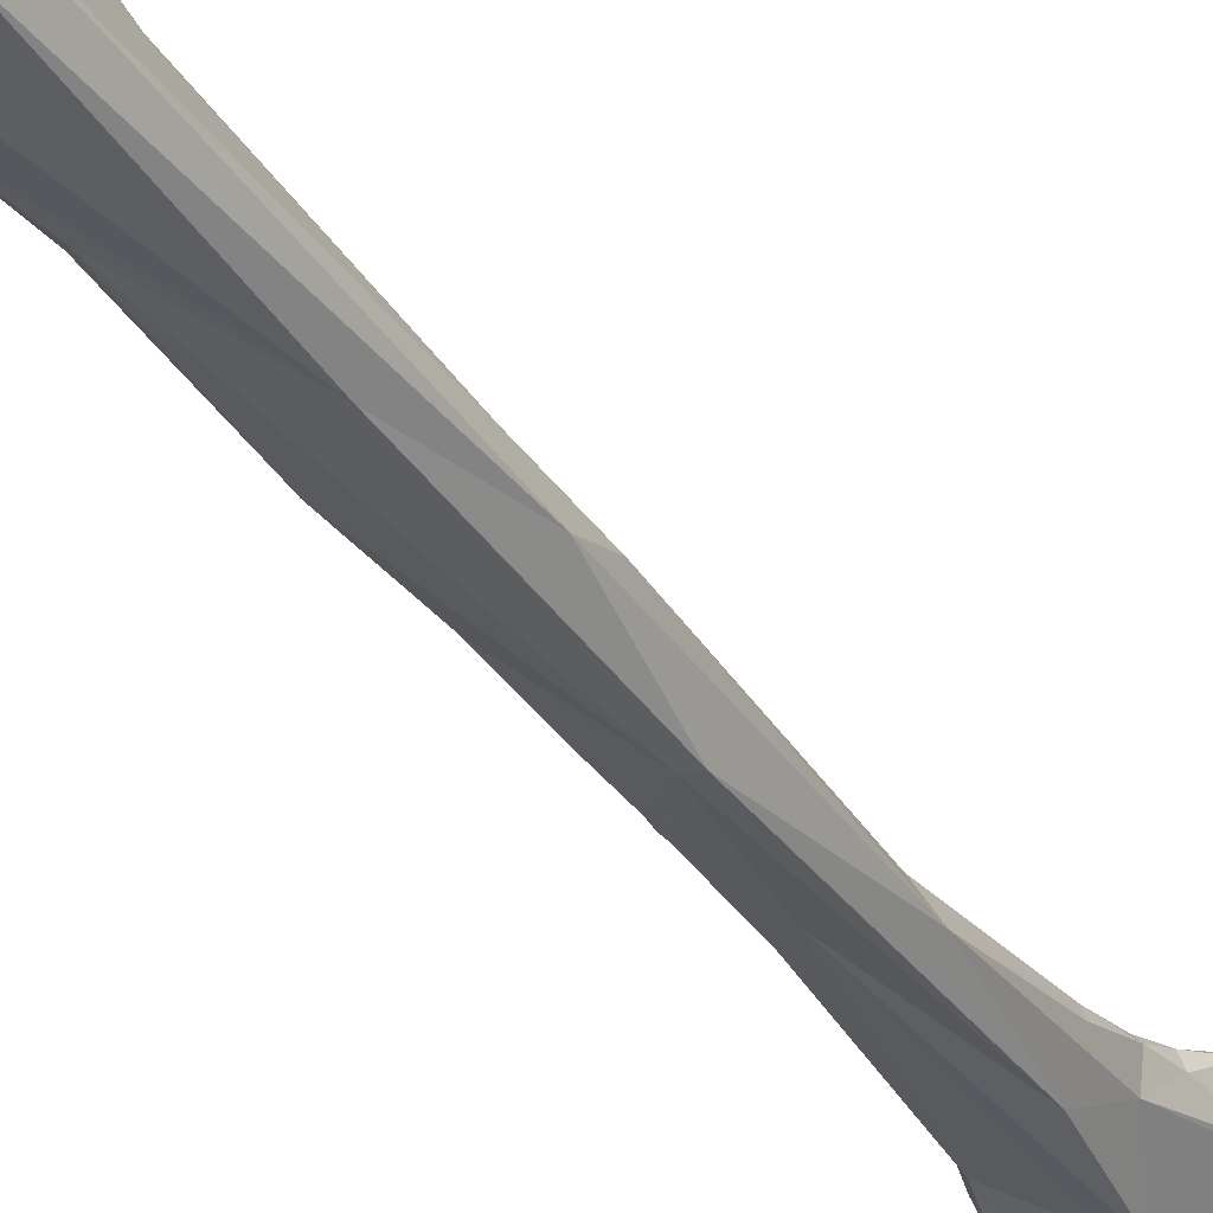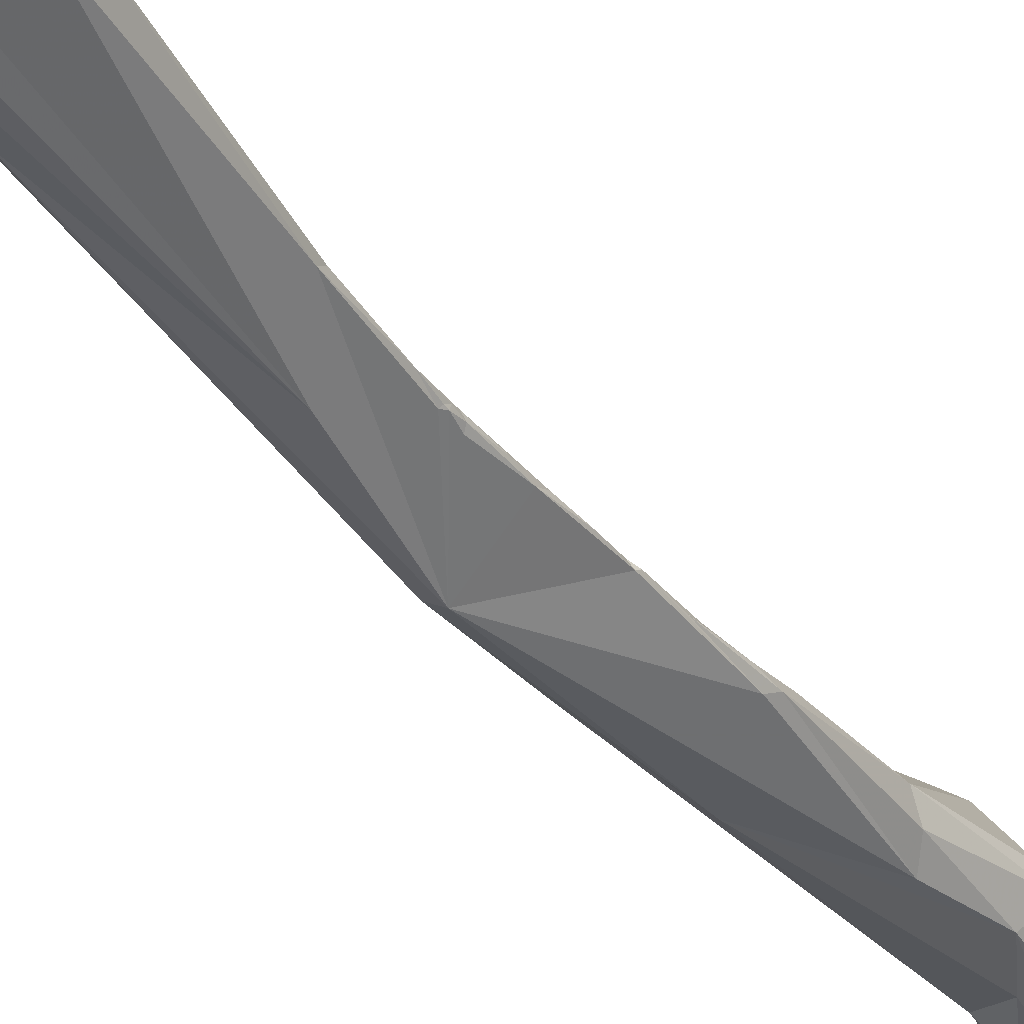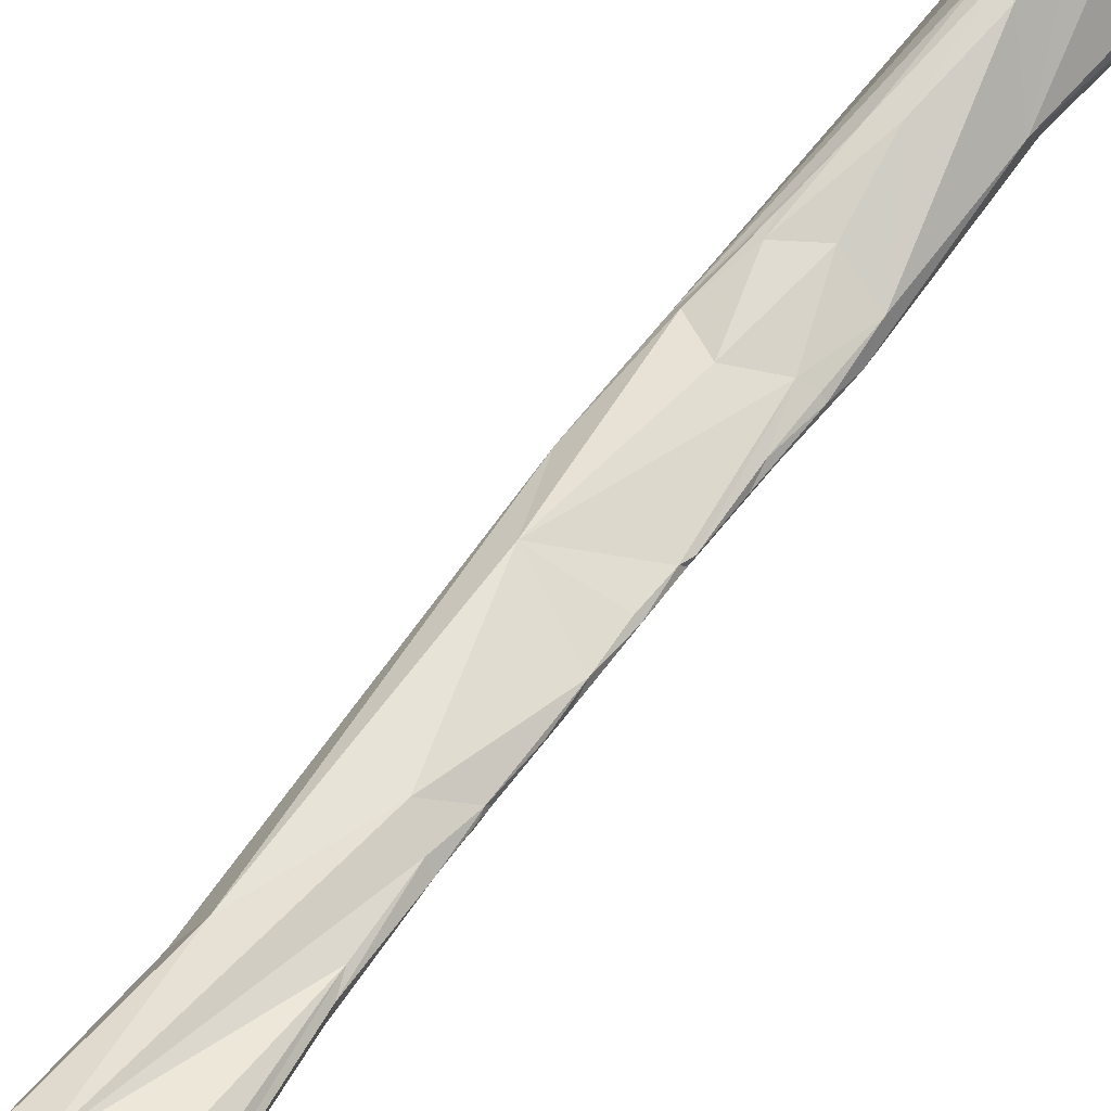
<metadata>
{"format":"obj","ext":"obj","renderer":"f3d","projection":"perspective","resolution":1024,"background":"white","views":[{"elev":-46.1,"azim":-159.8,"up":"+Z"},{"elev":-23.9,"azim":23.4,"up":"+Z"},{"elev":72.9,"azim":26.7,"up":"+Z"}]}
</metadata>
<code>
o Generated_Mesh_From_X3D
v -266.1 822.9 99.98
v -267.2 824.3 99.78
v -268.3 821.9 101.2
v -264.7 824.3 100.6
v -265.2 824.9 100
v -266.6 825.3 99.9
v -267.4 825.3 100.2
v -250.5 820.3 106.7
v -252 819.7 106.9
v -252.1 820.1 108.4
v -253.6 819.6 108.5
v -253.7 820.2 109.1
v -249.6 822.7 105.1
v -249.7 821.4 106.4
v -249.5 823.2 106.4
v -250.8 825.8 104.8
v -249.7 824.8 106.1
v -250.6 820.8 105.5
v -252.2 820.4 105.5
v -251 822.1 104.5
v -250.4 823.1 104.5
v -250.5 820.7 107.4
v -261.7 818.9 105.4
v -257.4 821.6 105.1
v -257.6 819.3 107.5
v -258.5 819.3 108.3
v -260.8 818.9 108.3
v -265.7 821.6 102
v -263.6 819.7 104.1
v -264.6 817.4 106.9
v -263.9 818.1 108.4
v -267.3 818.5 108.9
v -269 818.8 108.7
v -272.8 820.7 108.1
v -251.5 827.9 104
v -250.8 827.6 105
v -254.2 825.4 103.6
v -263.8 827.1 100.4
v -261.7 828.9 101.5
v -264 824.9 101.6
v -259.3 836.1 100.6
v -253.2 835 102.9
v -263 830.7 100
v -265.7 831.5 99.35
v -264.9 855.7 95.64
v -275 817 114.1
v -276.5 816.2 114.3
v -277.3 816 114.3
v -276.5 816.4 115
v -277.3 816.1 115.1
v -278.1 816.2 115
v -250.3 827.3 108.5
v -250 823.8 113.2
v -250.5 823.3 109.9
v -252.5 822.3 111
v -250.3 823.7 115.4
v -262.2 821.5 111.6
v -262.4 822.8 114.5
v -268.4 819.8 111
v -272.5 819.6 109.7
v -269.9 819.1 110.3
v -270.7 819.1 110.2
v -273.9 818.8 110.9
v -274.2 820 109.7
v -271.4 818.9 111.1
v -273.7 818 112.1
v -271.5 819.2 112.5
v -273.6 817.8 113.1
v -276.6 816.5 113.3
v -277.5 816.9 112.8
v -275.1 817 113.2
v -278.9 817 113.9
v -280.1 821.3 112.3
v -279.9 818.6 114.1
v -278.8 825 109.4
v -280.1 823.1 112.5
v -251.3 836.8 104.3
v -250.1 835.3 106.6
v -250.3 836.7 110.3
v -278 829.2 108.8
v -251.7 840.9 103.7
v -250.6 844.1 106.9
v -269.8 848 101.8
v -268.6 860.2 101
v -263.6 884.9 91.73
v -253.9 895.2 86.3
v -253.2 923 78.3
v -255.4 921.8 78.94
v -249.7 825.3 121.1
v -250.3 824.3 119.8
v -277.5 817.2 116.4
v -248.7 829.3 115.5
v -248 825.1 117.9
v -247.5 826.8 117.4
v -247.7 827.8 117.8
v -248.9 830.6 116.8
v -247.6 826.5 119.1
v -249.4 830.3 118.6
v -249.2 829 119.9
v -262.6 823.9 119.6
v -261.8 824.1 120.8
v -268 822.4 115.2
v -263.6 824.8 120.5
v -272.6 820.9 117.1
v -272.1 822.3 118.3
v -273.7 822.1 118.3
v -274 823.3 118.4
v -269.9 823.5 118.9
v -273.2 823.6 118.7
v -273.6 825.5 119.5
v -279.4 818.4 115.9
v -279.8 820.1 115.3
v -276.1 818.3 117
v -278.9 819.7 116.5
v -277.2 819.6 117.6
v -277.9 822.5 116.5
v -249.7 834 112.2
v -250.2 834.4 113.7
v -248.8 831.1 115.8
v -249.1 832.1 116.2
v -278.7 827.4 113.6
v -278.7 824.6 115.5
v -277.8 824.3 116.5
v -278.3 826.8 116.4
v -278.4 828.8 117.4
v -277.6 828.5 118.4
v -250.9 837.1 111.9
v -253.6 837.8 113.3
v -260.6 835.9 115.2
v -277.2 836.6 113.9
v -276.1 835.7 115.5
v -252.5 846.8 108.4
v -271.4 842.3 111.3
v -273.3 843.7 107.3
v -272.7 844.8 109.4
v -269.8 850.1 107.7
v -271 850.1 106.1
v -263.2 863.5 104
v -268.3 860.8 102.5
v -248.5 884.6 94.44
v -248.5 886.7 95.4
v -249.1 890 95.3
v -261 888.3 96.16
v -246.3 905.1 89.35
v -246.5 900.6 91.48
v -245.8 905.4 89.84
v -247.8 901.6 92.72
v -251.2 905.5 93.58
v -245.7 906.2 89.56
v -245.6 909.4 88.53
v -245.6 906.5 90.31
v -245.2 908.9 89.48
v -245.6 908.3 90.52
v -243.9 916.1 88.76
v -243.2 920 87.41
v -255.3 824.7 122.7
v -254.6 825.4 123.4
v -250.2 827.8 121.8
v -252.5 826.9 123.3
v -252.7 827.7 123.2
v -255 827.3 123.7
v -258.5 824.4 121.8
v -257 825.1 123.3
v -258.9 826.2 123.4
v -259.1 827 123.3
v -263.8 826 121.5
v -265 827.5 121.4
v -252.9 831.6 119.8
v -263.7 832 118.8
v -243.1 923 88.2
v -241.4 929.6 86.68
v -242.3 929.8 87.32
v -254 931 88.77
v -240.3 936.5 85.17
v -240.9 935.9 86.21
v -240 937.6 85.66
v -238.6 945.2 83.91
v -255.8 941.7 83.31
v -238.6 948.8 84.38
v -236 958.5 80.21
v -234.9 960.9 81.19
v -236.3 956.2 82.75
v -254.1 949.3 79.04
v -252.7 957.4 81.34
v -245.9 971.5 73.41
v -237.1 956.5 83.44
v -239.6 956.5 84.29
v -246.4 954.3 85.24
v -235.2 965.7 82.87
v -251.7 958.2 82.82
v -241.8 969.2 84.79
v -247.8 966.8 84.44
v -247.9 970.1 83.98
v -230.9 989.8 76.35
v -232.9 993.1 72.44
v -227.5 1008 70.88
v -230.5 1017 67
v -226.1 1033 62.46
v -229.3 1029 63.23
v -234.2 1029 63.75
v -223.3 1039 60.33
v -226.9 1036 58.93
v -223 1037 61.77
v -231.5 1035 58.73
v -230.9 1036 58.01
v -234.2 1036 58.19
v -229.3 1033 61.19
v -232.8 1033 60.46
v -236.7 1032 63.12
v -239.2 1036 61.46
v -227.6 1039 57.88
v -229.5 1040 57.52
v -223.8 1041 60.06
v -229.9 1038 57.26
v -234 1038 57.3
v -233.1 1041 58.1
v -239 1038 59.59
v -238 1041 59.56
v -241.5 982 85.94
v -244.5 981 85.22
v -231.4 987.5 80.52
v -224 1012 75.68
v -225 1018 71
v -237.5 1022 67.89
v -239.3 1026 71.56
v -225 1032 64.37
v -237.3 1027 67.21
v -239 1032 67.87
v -239.4 1032 69.66
v -221.5 1038 63.24
v -221.7 1039 62.06
v -221.9 1041 62.28
v -220.5 1040 64.56
v -220.7 1040 64.3
v -220.5 1038 65.86
v -220.3 1040 66.07
v -240.8 1036 64.78
v -222.7 1043 65.71
v -225.1 1043 61.49
v -235.7 1042 60.22
v -241 1037 62.46
v -240.3 1041 61.34
v -239.9 1043 63.16
v -241.8 1041 64.4
v -242.5 1039 65.99
v -237.4 996.3 86.5
v -242 1001 81.84
v -239.5 998.3 86.33
v -240.8 1000 84.93
v -225.1 1011 78.51
v -229.5 1021 79.72
v -232.4 1023 80.47
v -226 1027 74.73
v -238.6 1024 77.42
v -235.4 1026 79.07
v -224.1 1031 71.68
v -226.3 1035 76.18
v -227.9 1031 75.83
v -229.7 1032 76.53
v -232.8 1035 76.49
v -235.2 1035 75.58
v -239.6 1033 70.9
v -237.5 1034 74.31
v -221 1039 70.66
v -221 1041 70.87
v -221.5 1042 70.44
v -221.8 1040 72.75
v -221.6 1041 72.39
v -223.1 1042 74.01
v -239.8 1033 69.88
v -240.1 1035 71.12
v -242.4 1039 69.54
v -237.9 1035 74.06
v -240 1039 73.79
v -226 1044 70.76
v -232.8 1045 72.16
v -241.9 1043 68.17
v -240.1 1044 68.62
v -237.7 1045 70.26
v -239.9 1044 72.3
v -232.4 1010 86.51
v -235.9 1007 87.92
v -233.1 1016 85.54
v -236.1 1015 86.62
v -239.1 1017 83.44
v -238.9 1012 86.09
v -234 1020 83.85
v -237.1 1019 84.02
v -230.2 1034 76.83
v -229.1 1037 77.5
v -223.3 1042 74.69
v -225.1 1044 73.93
v -225.4 1042 76.42
v -225.6 1043 76.29
v -227 1042 77.27
v -227.2 1043 77.23
v -227.4 1043 76.81
v -229.2 1044 76
v -228.8 1042 77.82
v -229 1043 77.56
v -232.7 1038 77.7
v -235.3 1039 77.01
v -232 1038 77.88
v -233.8 1039 77.75
v -231.1 1042 78.12
v -231.3 1043 78.06
v -232.9 1042 78
v -235.4 1042 77.38
v -231.6 1044 77.03
v -234.8 1043 77.23
v -239.3 1041 75.04
v -232 1045 73.74
v -234.5 1045 73.56
v -232.7 1045 75.45
v -235.1 1044 75.79
v -240.4 1042 73.46
v -238.4 1045 72.81
v -238.4 1043 74.92
v -266.1 822.9 99.98
v -266.1 822.9 99.98
v -266.1 822.9 99.98
v -267.2 824.3 99.78
v -268.3 821.9 101.2
v -250.5 820.3 106.7
v -252 819.7 106.9
v -249.7 821.4 106.4
v -261.7 818.9 105.4
v -257.6 819.3 107.5
v -265.7 821.6 102
v -264.6 817.4 106.9
v -264.6 817.4 106.9
v -264.9 855.7 95.64
v -278.1 816.2 115
v -278.1 816.2 115
v -278.1 816.2 115
v -250 823.8 113.2
v -250.5 823.3 109.9
v -277.5 816.9 112.8
v -278.9 817 113.9
v -278.9 817 113.9
v -280.1 821.3 112.3
v -279.9 818.6 114.1
v -278.8 825 109.4
v -253.9 895.2 86.3
v -278.4 828.8 117.4
v -277.6 828.5 118.4
v -277.6 828.5 118.4
v -277.2 836.6 113.9
v -268.3 860.8 102.5
v -248.5 884.6 94.44
v -248.5 886.7 95.4
v -261 888.3 96.16
v -246.5 900.6 91.48
v -243.2 920 87.41
v -257 825.1 123.3
v -243.1 923 88.2
v -241.4 929.6 86.68
v -241.4 929.6 86.68
v -254 931 88.77
v -240.3 936.5 85.17
v -240.3 936.5 85.17
v -240.9 935.9 86.21
v -240 937.6 85.66
v -255.8 941.7 83.31
v -234.9 960.9 81.19
v -227.5 1008 70.88
v -233.1 1041 58.1
v -225 1018 71
v -225 1018 71
v -221.9 1041 62.28
v -222.7 1043 65.71
v -226 1027 74.73
v -232.8 1035 76.49
v -232.8 1035 76.49
v -239.6 1033 70.9
v -235.9 1007 87.92
v -236.1 1015 86.62
f 43 38 5
f 1 28 3
f 4 329 319
f 4 319 5
f 320 2 5
f 321 323 322
f 5 2 6
f 75 322 323
f 5 38 4
f 7 6 322
f 322 75 7
f 5 44 43
f 5 6 44
f 18 8 9
f 22 10 324
f 324 10 325
f 10 11 325
f 325 11 25
f 10 12 11
f 12 57 11
f 57 12 55
f 14 18 13
f 16 13 21
f 326 54 22
f 15 326 13
f 15 54 326
f 15 13 17
f 13 16 17
f 17 54 15
f 18 19 20
f 19 24 20
f 18 20 13
f 13 20 21
f 20 37 21
f 20 24 37
f 8 18 14
f 9 19 18
f 9 328 19
f 24 19 328
f 21 37 16
f 22 324 326
f 54 10 22
f 10 55 12
f 39 24 29
f 24 23 29
f 37 24 39
f 328 23 24
f 25 27 327
f 11 26 25
f 25 26 27
f 11 57 26
f 57 27 26
f 30 3 29
f 29 3 28
f 29 329 39
f 40 39 329
f 23 30 29
f 327 27 330
f 30 33 3
f 27 31 331
f 31 32 331
f 57 31 27
f 33 331 32
f 57 32 31
f 32 61 33
f 33 34 3
f 34 343 3
f 78 36 35
f 52 17 36
f 35 16 37
f 17 16 36
f 36 16 35
f 40 329 4
f 40 38 39
f 4 38 40
f 44 7 75
f 7 44 6
f 83 44 75
f 77 78 35
f 37 42 35
f 42 77 35
f 42 81 77
f 42 37 39
f 39 41 42
f 42 41 81
f 38 43 39
f 39 43 41
f 41 43 86
f 41 86 81
f 86 43 44
f 44 83 45
f 71 47 69
f 46 47 71
f 48 69 47
f 113 49 46
f 46 49 47
f 49 50 47
f 47 50 48
f 50 51 48
f 48 333 72
f 113 50 49
f 113 91 50
f 91 334 50
f 52 54 17
f 53 54 52
f 54 55 10
f 56 55 337
f 336 56 337
f 56 162 55
f 58 55 162
f 55 58 57
f 32 59 61
f 57 59 32
f 59 67 61
f 102 59 57
f 58 102 57
f 59 102 67
f 58 100 102
f 62 33 61
f 33 62 60
f 33 60 34
f 60 64 34
f 34 73 343
f 34 64 73
f 65 62 61
f 65 60 62
f 66 60 65
f 66 63 60
f 63 64 60
f 65 61 67
f 66 69 63
f 64 63 69
f 66 68 71
f 66 65 68
f 69 66 71
f 67 46 68
f 68 46 71
f 67 68 65
f 67 113 46
f 69 70 64
f 338 73 64
f 48 70 69
f 48 72 70
f 73 338 339
f 339 74 73
f 340 335 111
f 111 342 340
f 112 341 342
f 91 111 334
f 36 78 52
f 117 52 78
f 75 341 76
f 80 75 76
f 112 76 341
f 76 112 122
f 80 76 121
f 81 78 77
f 79 117 78
f 79 78 82
f 127 79 82
f 83 75 80
f 81 86 140
f 78 81 82
f 80 134 83
f 134 137 83
f 82 81 350
f 137 84 83
f 84 85 83
f 85 45 83
f 82 350 141
f 84 139 85
f 140 86 87
f 86 44 45
f 344 332 87
f 88 185 87
f 332 88 87
f 85 88 45
f 56 336 93
f 93 90 56
f 97 89 93
f 90 93 89
f 89 156 90
f 90 156 162
f 52 94 53
f 94 52 92
f 94 93 53
f 95 94 92
f 119 92 52
f 93 94 97
f 97 94 95
f 96 95 92
f 96 92 119
f 97 95 99
f 95 96 99
f 99 96 98
f 96 120 98
f 158 89 97
f 99 98 168
f 168 98 120
f 99 158 97
f 90 162 56
f 101 58 162
f 58 101 100
f 100 101 103
f 103 101 166
f 100 108 102
f 108 104 102
f 100 103 108
f 108 103 166
f 102 104 67
f 104 113 67
f 105 113 104
f 113 105 115
f 105 106 115
f 108 105 104
f 106 107 115
f 105 108 110
f 109 105 110
f 106 105 109
f 107 106 109
f 166 110 108
f 107 109 110
f 110 126 107
f 111 91 115
f 114 112 111
f 342 111 112
f 115 91 113
f 111 115 114
f 122 114 116
f 122 112 114
f 115 116 114
f 123 116 107
f 107 116 115
f 117 119 52
f 118 117 79
f 96 119 120
f 120 119 117
f 128 120 118
f 118 120 117
f 128 168 120
f 168 128 169
f 169 128 129
f 169 129 131
f 126 110 167
f 126 167 131
f 122 121 76
f 122 116 123
f 122 124 121
f 126 123 107
f 124 123 346
f 123 124 122
f 125 121 124
f 124 346 125
f 347 131 345
f 118 79 127
f 118 127 128
f 125 130 80
f 131 348 345
f 135 348 131
f 121 125 80
f 127 82 132
f 128 132 129
f 127 132 128
f 130 134 80
f 135 134 130
f 131 129 133
f 131 133 135
f 133 129 136
f 135 136 137
f 135 137 134
f 133 136 135
f 137 139 84
f 136 349 137
f 129 138 136
f 82 142 132
f 132 142 129
f 129 142 138
f 136 138 349
f 143 349 138
f 351 142 82
f 138 148 143
f 141 350 145
f 351 147 142
f 352 85 139
f 145 350 144
f 138 142 147
f 147 148 138
f 140 87 144
f 145 144 146
f 149 146 144
f 149 144 87
f 145 146 151
f 151 146 149
f 351 353 147
f 147 353 153
f 151 153 353
f 147 153 148
f 154 170 153
f 150 149 87
f 87 155 150
f 152 151 149
f 149 150 152
f 152 150 155
f 152 153 151
f 154 152 155
f 153 152 154
f 148 153 356
f 170 154 155
f 87 174 155
f 171 170 155
f 360 357 354
f 185 88 183
f 183 88 85
f 87 185 195
f 185 183 224
f 89 157 156
f 163 156 157
f 162 156 163
f 157 89 159
f 158 159 89
f 168 158 99
f 159 158 160
f 159 160 161
f 157 161 355
f 160 158 168
f 160 168 161
f 161 168 169
f 157 159 161
f 161 169 165
f 163 101 162
f 163 164 101
f 101 164 166
f 164 355 161
f 165 164 161
f 164 165 167
f 166 164 167
f 165 169 167
f 110 166 167
f 167 169 131
f 148 356 173
f 173 356 172
f 352 178 85
f 359 178 352
f 148 173 143
f 172 356 358
f 172 358 175
f 175 358 361
f 172 362 173
f 176 175 361
f 173 362 187
f 362 363 187
f 359 190 178
f 177 176 180
f 179 177 182
f 180 174 87
f 361 180 176
f 176 177 179
f 363 179 187
f 85 364 183
f 195 180 87
f 181 177 180
f 365 182 177
f 179 182 186
f 181 180 195
f 190 184 178
f 184 183 364
f 185 224 197
f 179 186 187
f 173 187 188
f 187 186 189
f 173 188 190
f 182 365 189
f 182 189 186
f 188 187 191
f 189 191 187
f 188 192 190
f 193 190 192
f 191 192 188
f 190 193 184
f 191 189 219
f 365 221 189
f 246 189 221
f 221 365 194
f 181 195 194
f 184 225 183
f 194 195 196
f 196 222 194
f 366 195 185
f 366 185 197
f 366 197 199
f 226 223 196
f 197 200 199
f 366 199 226
f 197 224 200
f 224 227 200
f 198 207 202
f 226 199 198
f 226 198 203
f 207 199 208
f 199 207 198
f 199 200 208
f 227 209 200
f 200 209 208
f 231 230 203
f 201 231 203
f 213 231 201
f 231 213 232
f 202 205 214
f 205 215 214
f 202 214 211
f 211 201 202
f 211 213 201
f 203 198 202
f 201 203 202
f 202 207 205
f 207 204 205
f 204 206 205
f 205 206 215
f 206 217 215
f 207 208 204
f 208 206 204
f 206 210 217
f 208 209 206
f 209 210 206
f 214 212 211
f 213 211 212
f 216 239 212
f 239 213 212
f 239 370 213
f 214 215 212
f 217 218 215
f 215 218 367
f 212 215 367
f 216 218 240
f 240 239 216
f 210 241 217
f 242 217 241
f 218 217 242
f 219 189 246
f 192 220 193
f 193 220 184
f 192 191 219
f 192 219 220
f 219 248 220
f 247 184 249
f 184 247 225
f 220 249 184
f 194 222 221
f 221 222 250
f 225 224 183
f 196 223 222
f 222 368 253
f 256 372 369
f 227 224 225
f 223 226 256
f 209 227 225
f 209 225 228
f 237 209 228
f 229 228 225
f 262 229 225
f 262 270 229
f 270 228 229
f 226 203 230
f 226 230 235
f 233 235 230
f 231 234 233
f 230 231 233
f 232 234 231
f 238 234 370
f 256 226 235
f 236 235 233
f 236 233 234
f 236 264 235
f 236 234 238
f 264 256 235
f 210 209 237
f 237 241 210
f 237 245 241
f 270 237 228
f 270 272 237
f 370 239 238
f 244 242 241
f 240 218 243
f 243 218 242
f 244 241 245
f 243 242 244
f 277 244 245
f 240 243 278
f 277 243 244
f 246 248 219
f 249 220 248
f 282 246 221
f 246 376 248
f 281 221 250
f 248 286 249
f 249 286 247
f 222 253 250
f 250 253 251
f 285 254 225
f 285 225 247
f 252 255 287
f 252 260 255
f 256 258 372
f 251 253 259
f 258 259 253
f 373 251 259
f 252 251 373
f 254 262 225
f 261 263 254
f 261 255 260
f 255 261 254
f 256 264 267
f 256 257 258
f 267 257 256
f 258 257 259
f 259 257 289
f 259 289 374
f 261 374 302
f 262 254 263
f 261 273 263
f 265 264 236
f 266 236 238
f 292 266 371
f 264 265 267
f 267 265 268
f 266 265 236
f 266 268 265
f 269 266 292
f 267 291 257
f 267 268 291
f 268 266 269
f 269 291 268
f 275 292 371
f 275 312 292
f 257 291 293
f 262 271 270
f 270 271 272
f 272 245 237
f 263 271 375
f 273 271 263
f 272 271 274
f 274 316 272
f 274 271 273
f 261 274 273
f 302 274 261
f 371 239 275
f 275 276 312
f 275 239 240
f 275 240 276
f 276 240 279
f 317 313 279
f 313 276 279
f 272 277 245
f 279 240 278
f 243 277 278
f 316 277 272
f 279 278 317
f 280 277 316
f 277 280 278
f 278 280 317
f 281 282 221
f 281 283 284
f 286 248 376
f 281 284 282
f 283 250 251
f 250 283 281
f 283 251 287
f 287 284 283
f 287 288 284
f 286 285 247
f 286 376 377
f 288 286 377
f 252 287 251
f 288 287 255
f 288 255 254
f 286 288 285
f 288 254 285
f 257 293 295
f 290 257 295
f 290 295 299
f 289 257 290
f 374 289 301
f 374 301 302
f 289 290 303
f 301 289 303
f 269 294 291
f 294 269 292
f 298 292 312
f 291 294 293
f 293 294 296
f 295 293 296
f 299 295 296
f 294 292 297
f 294 297 296
f 299 296 300
f 296 297 300
f 297 292 298
f 297 298 300
f 300 309 306
f 298 309 300
f 299 300 306
f 299 306 305
f 299 305 290
f 305 303 290
f 303 304 301
f 301 304 302
f 307 303 305
f 304 303 307
f 304 307 308
f 304 308 302
f 298 314 309
f 314 315 309
f 310 318 308
f 305 306 307
f 307 306 310
f 307 310 308
f 306 309 310
f 315 310 309
f 274 311 316
f 302 308 311
f 274 302 311
f 308 318 311
f 312 276 313
f 313 314 312
f 314 298 312
f 313 315 314
f 317 315 313
f 315 318 310
f 318 317 280
f 316 318 280
f 311 318 316
f 317 318 315

</code>
